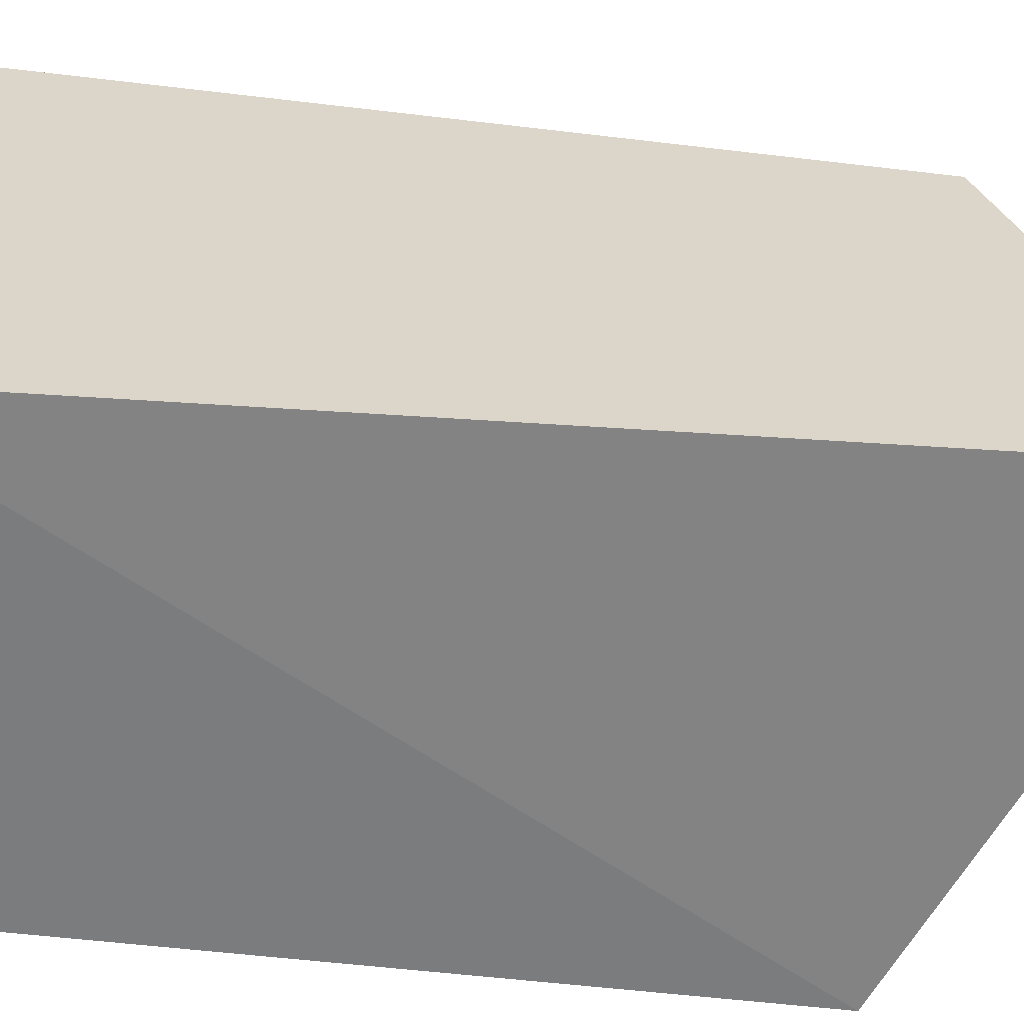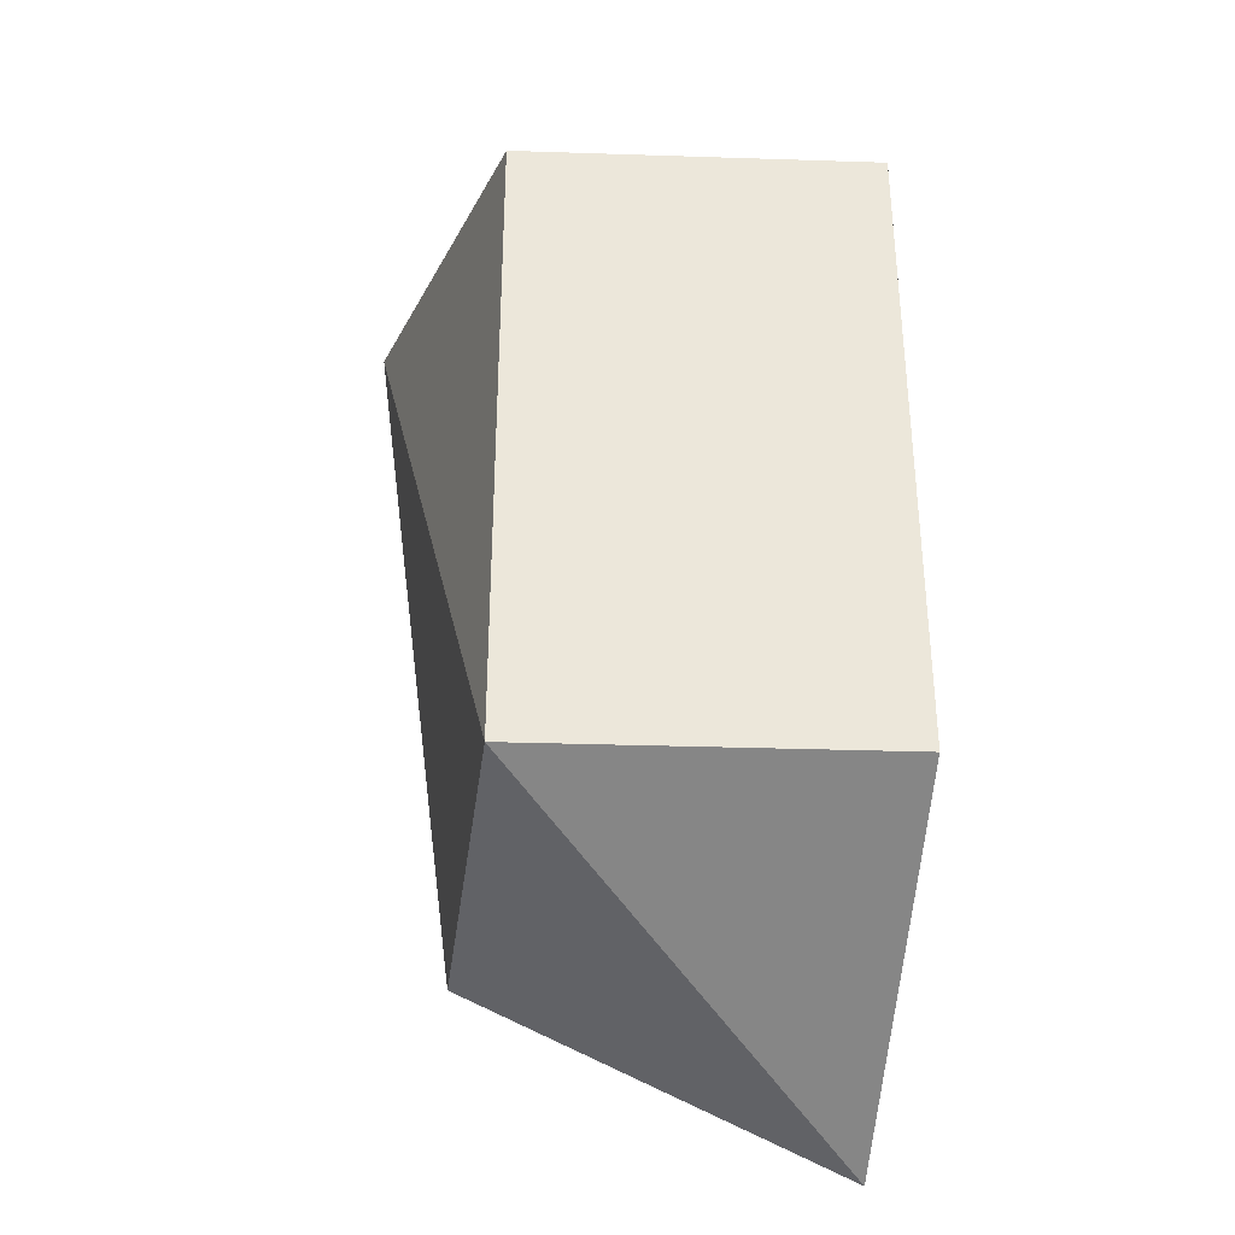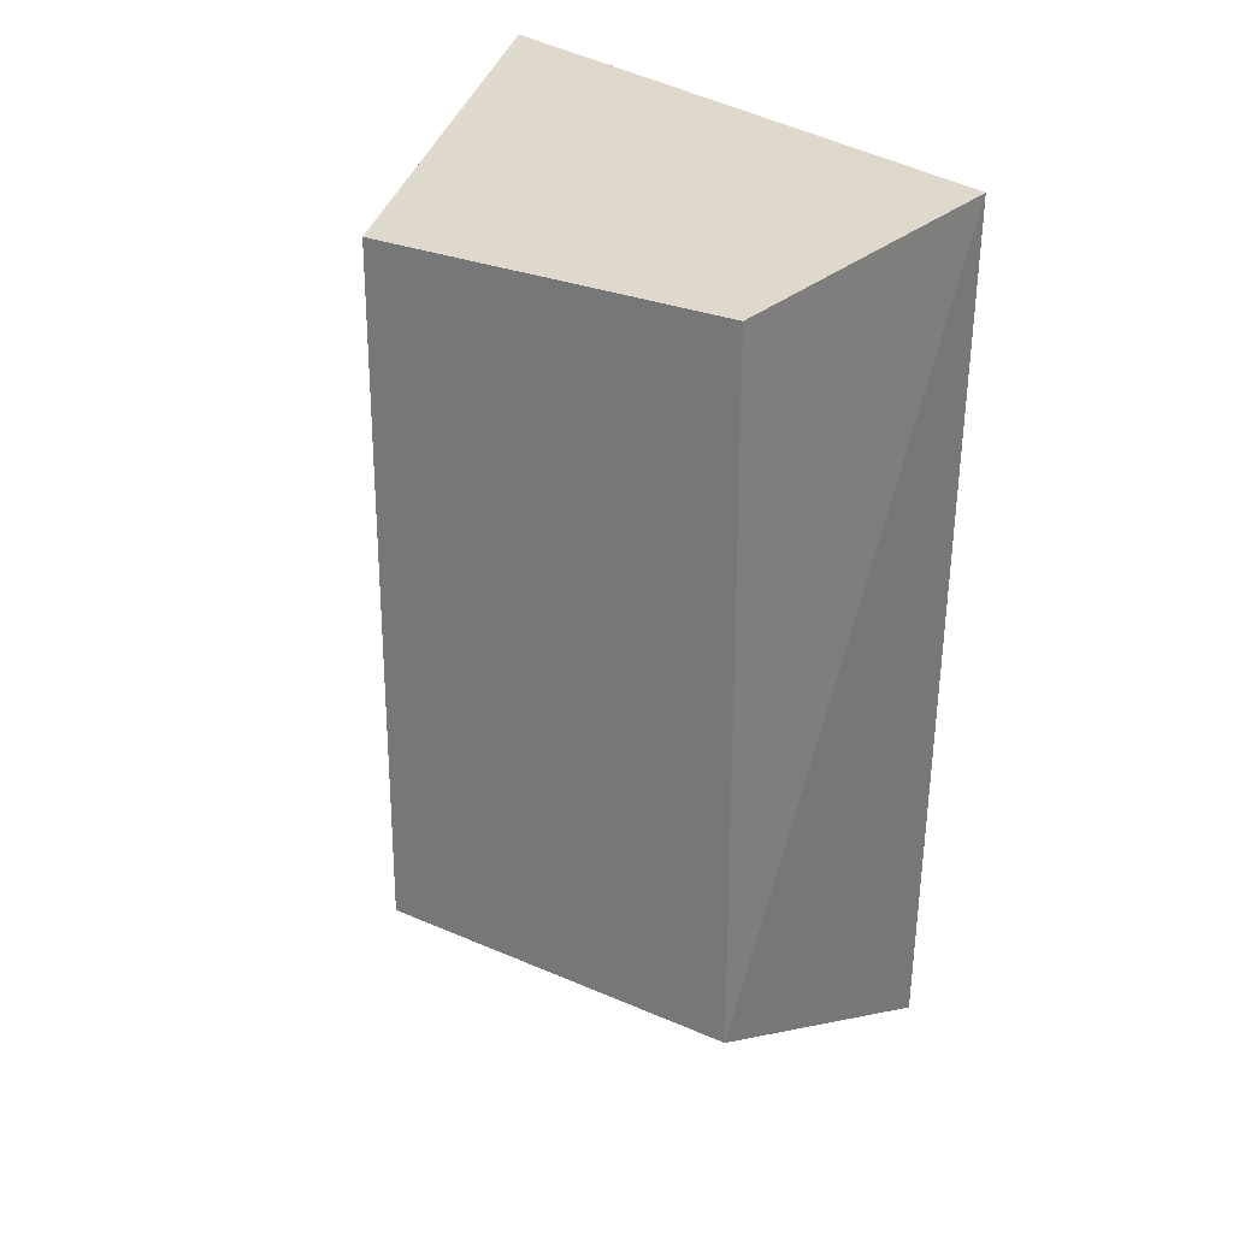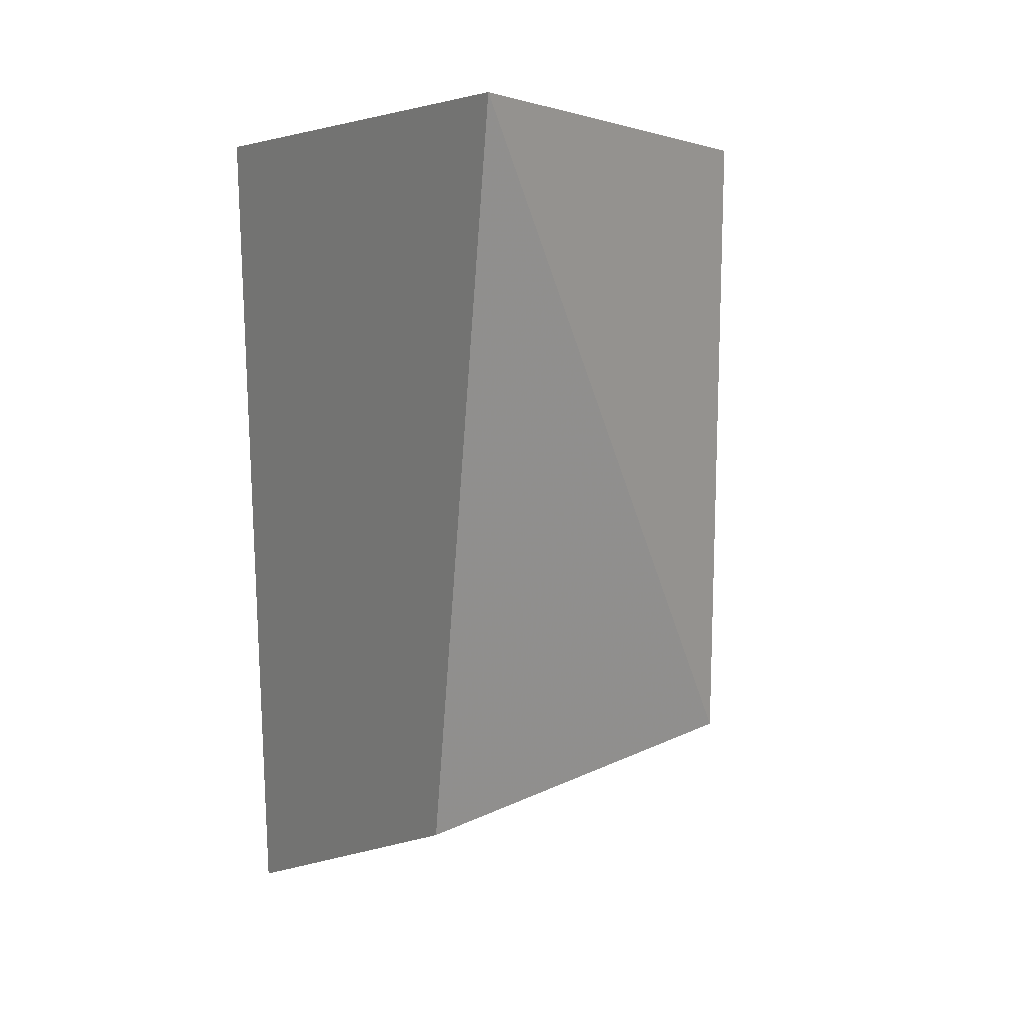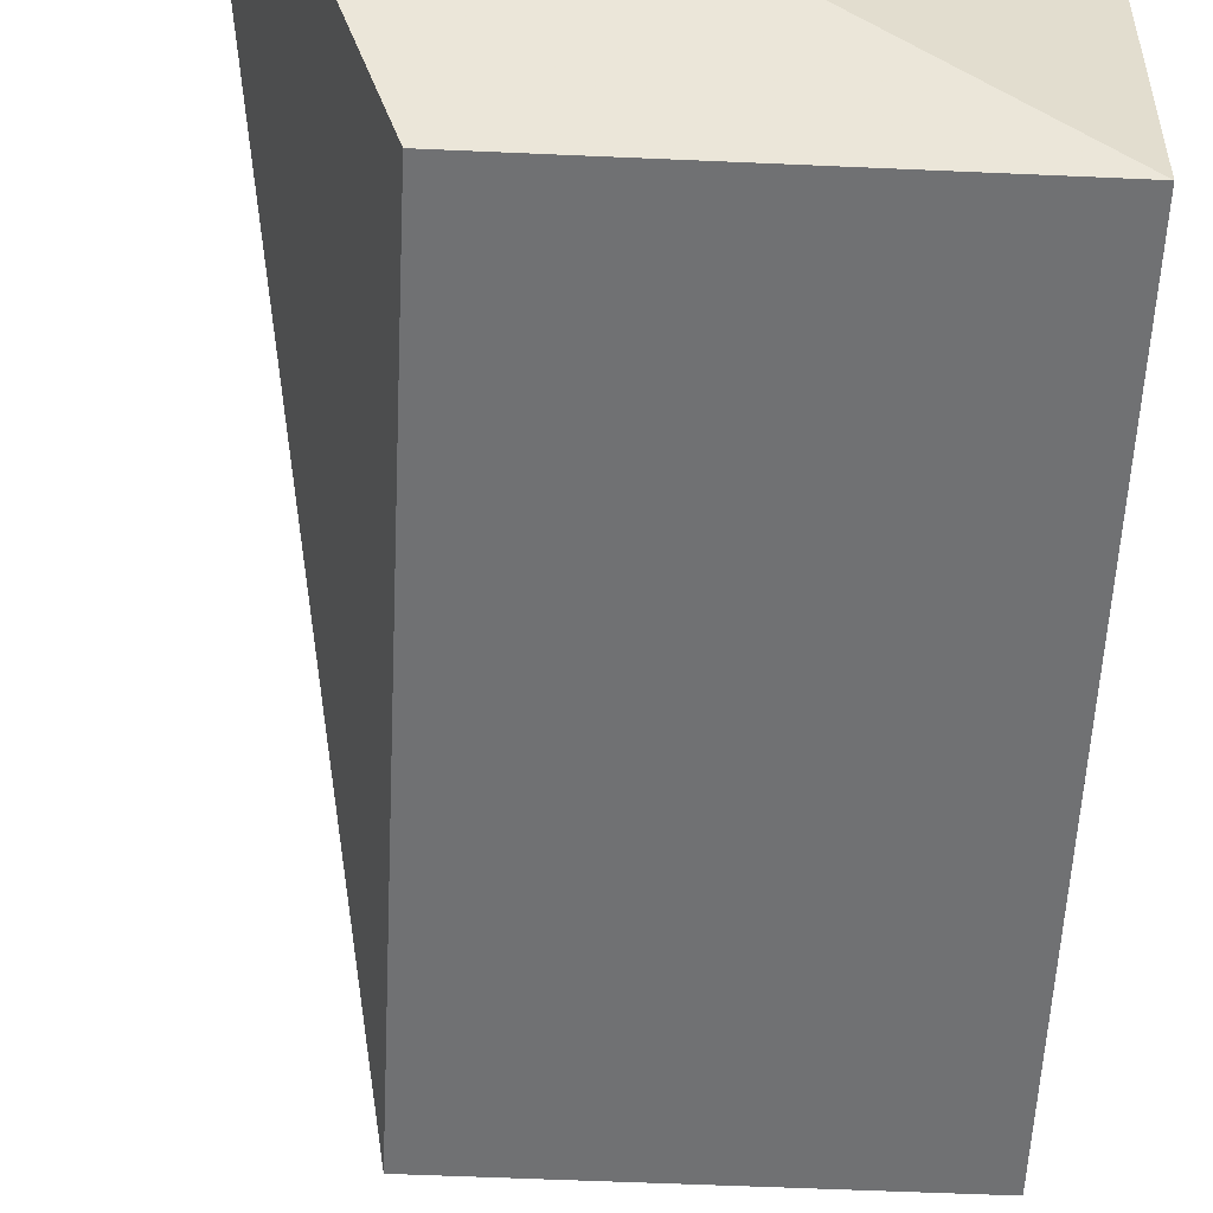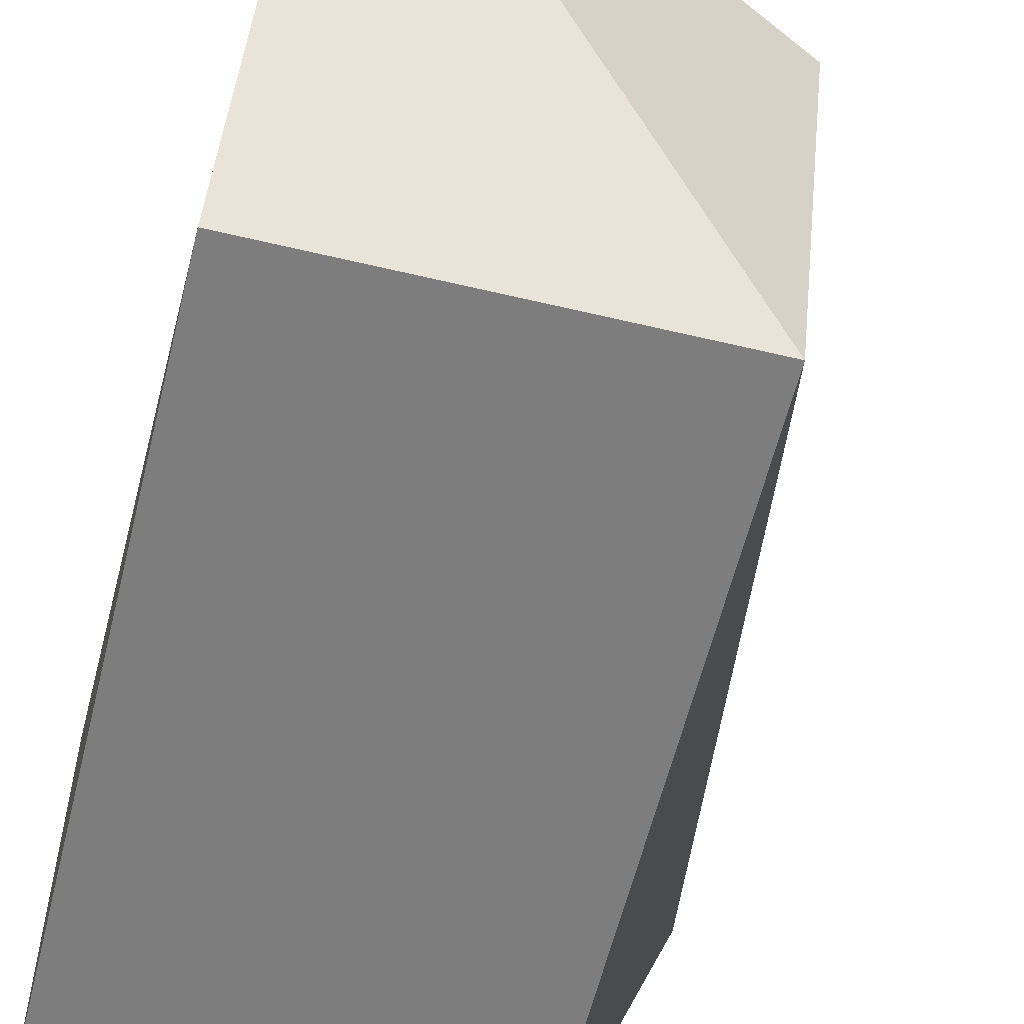
<metadata>
{"format":"obj","ext":"obj","renderer":"f3d","projection":"perspective","resolution":1024,"background":"white","views":[{"elev":30.0,"azim":-81.6,"up":"+Z"},{"elev":-34.1,"azim":177.5,"up":"+Y"},{"elev":26.6,"azim":-145.7,"up":"+Y"},{"elev":13.8,"azim":55.1,"up":"+Y"},{"elev":-55.1,"azim":177.3,"up":"+Z"},{"elev":-59.2,"azim":-13.8,"up":"+Z"}]}
</metadata>
<code>
v 0.01567 -0.1311 -0.4167
v 0.0871 -0.0871 -0.5
v 0.1153 0.06432 -0.4167
v 0.01134 0.04927 -0.4167
v 0.01134 -0.0871 -0.5
v 0.09435 -0.09305 -0.4167
v 0.0871 0.04927 -0.5
v 0.01134 0.04927 -0.5
f 1 3 4
f 5 2 1
f 5 1 4
f 6 1 2
f 6 2 3
f 6 3 1
f 7 3 2
f 7 2 5
f 8 7 5
f 8 5 4
f 8 4 3
f 8 3 7

</code>
